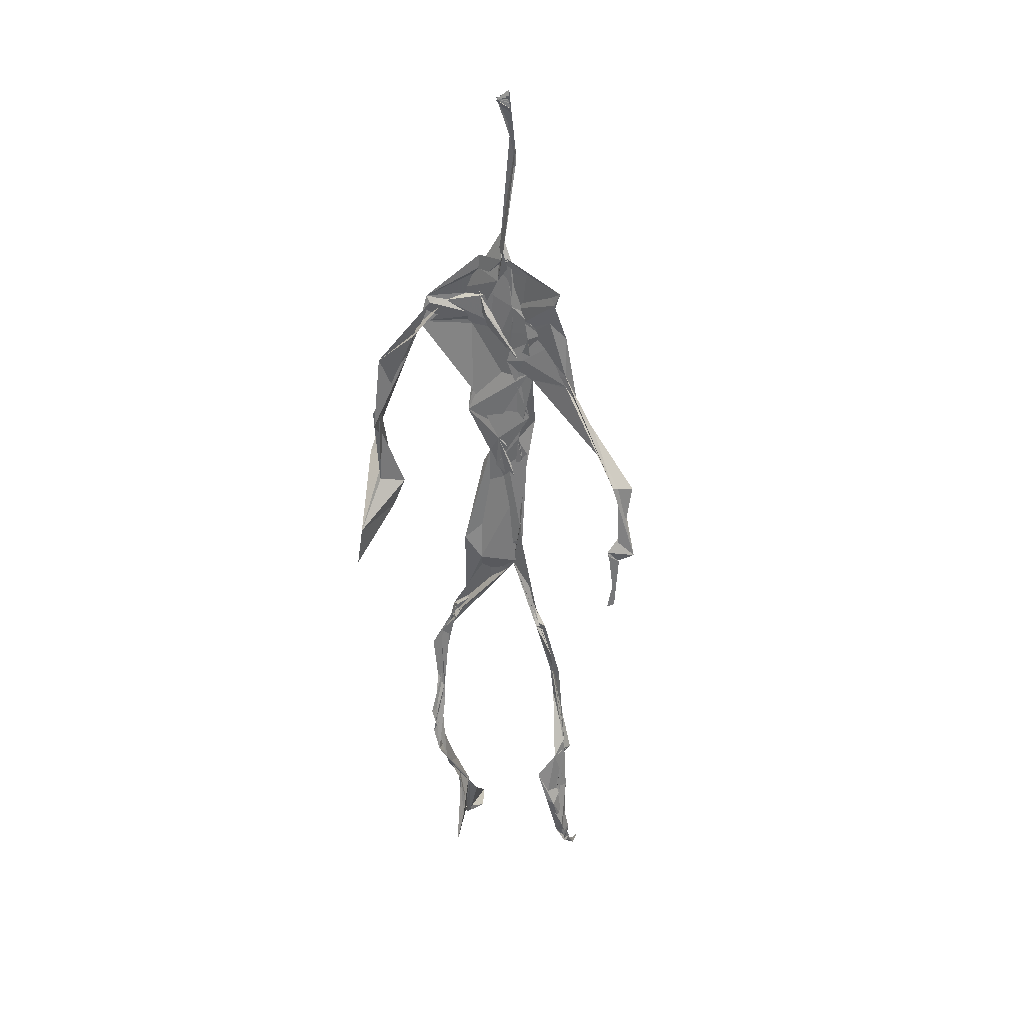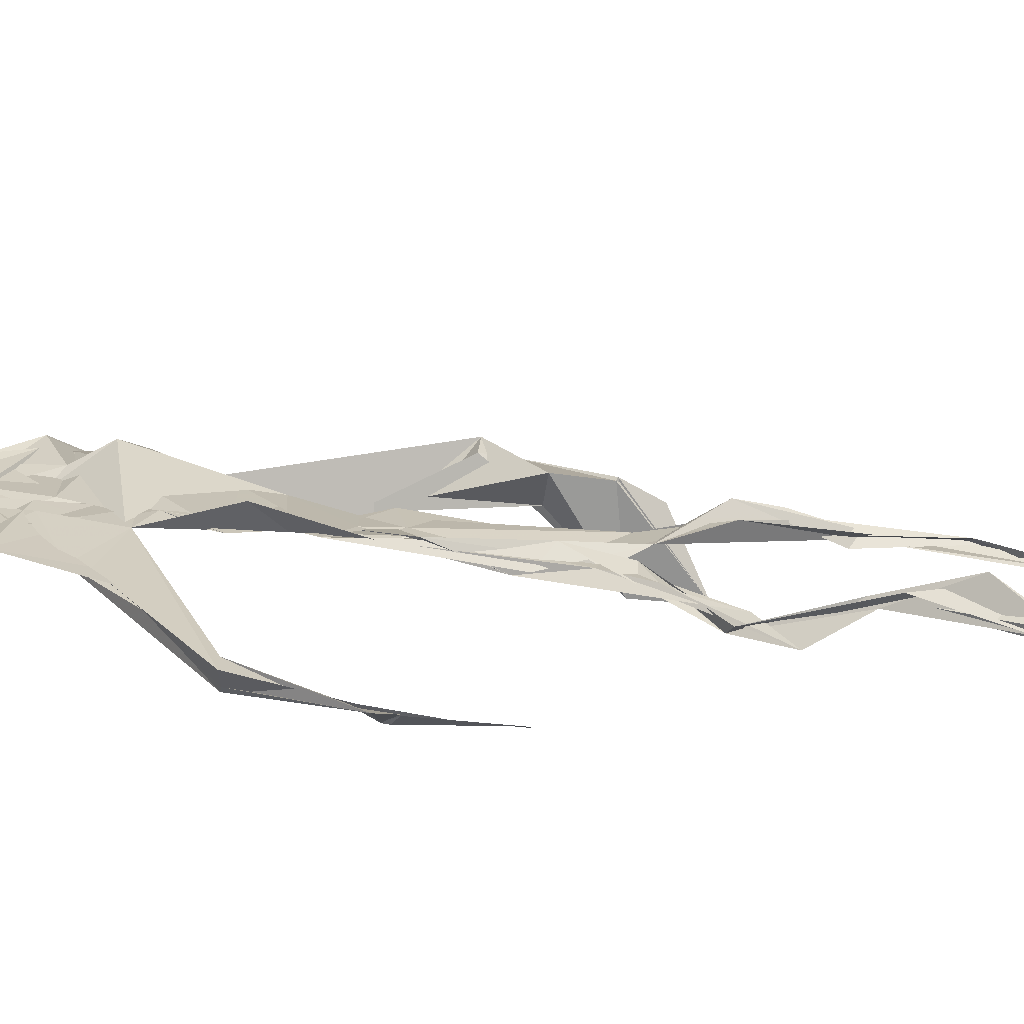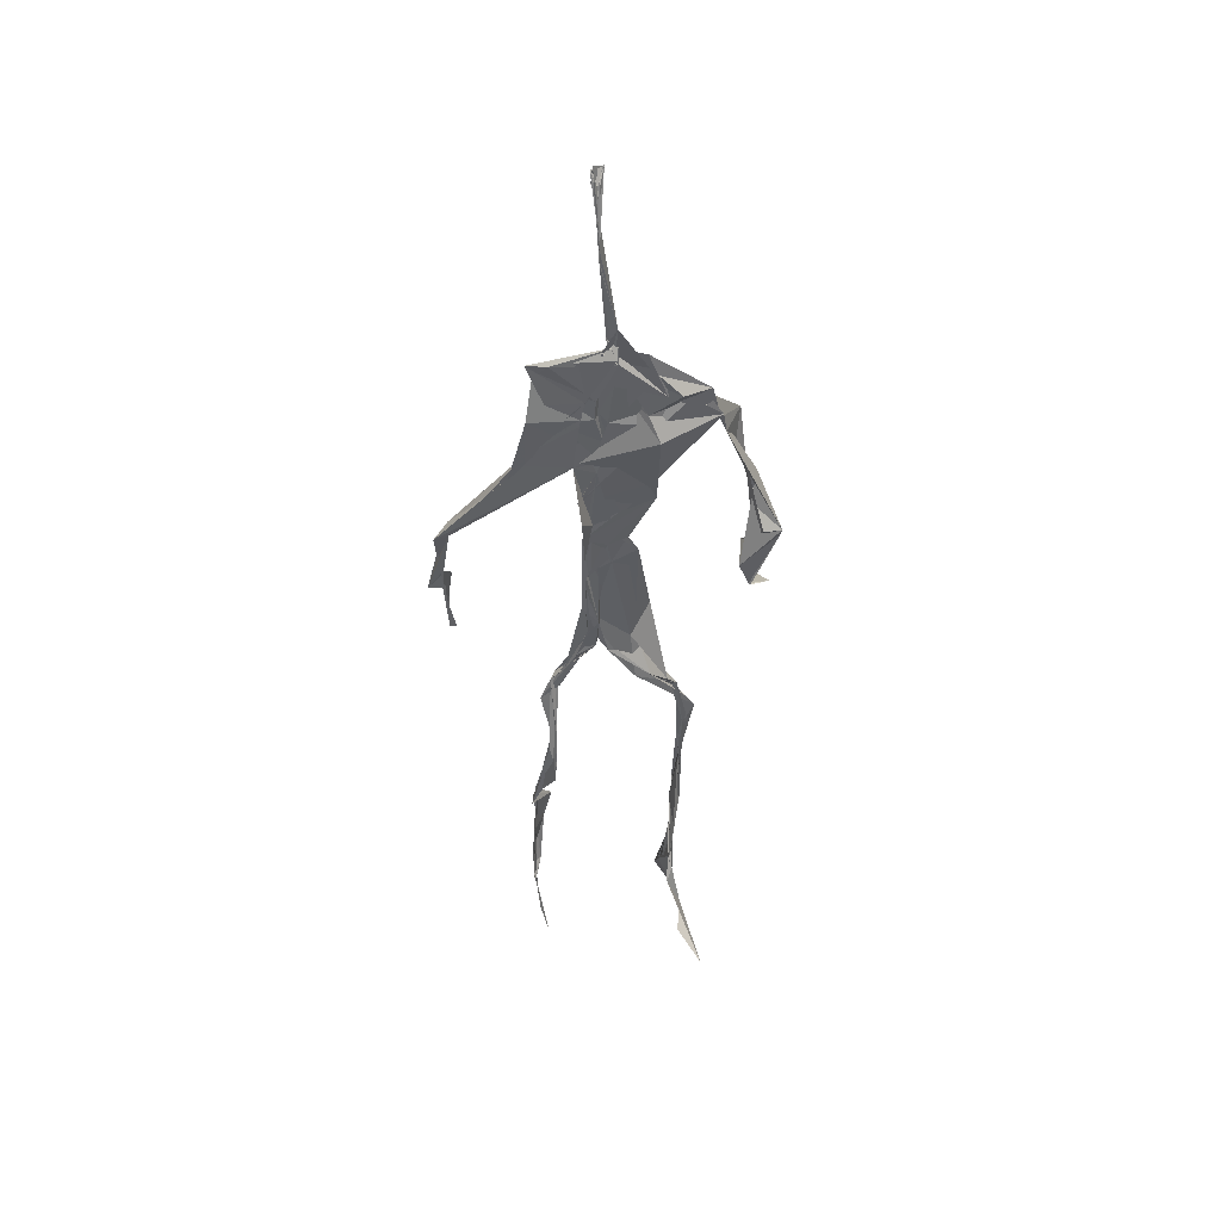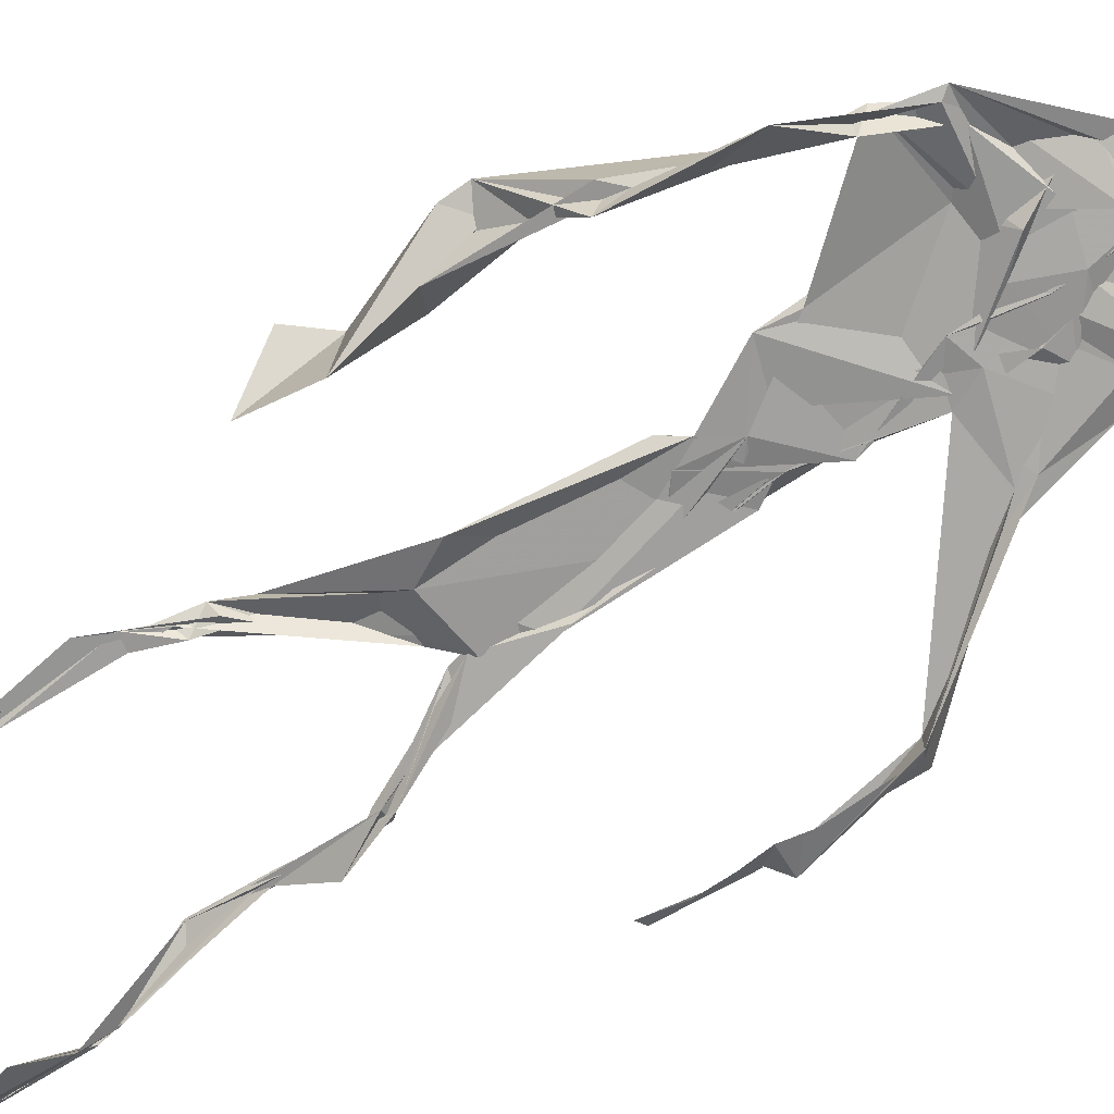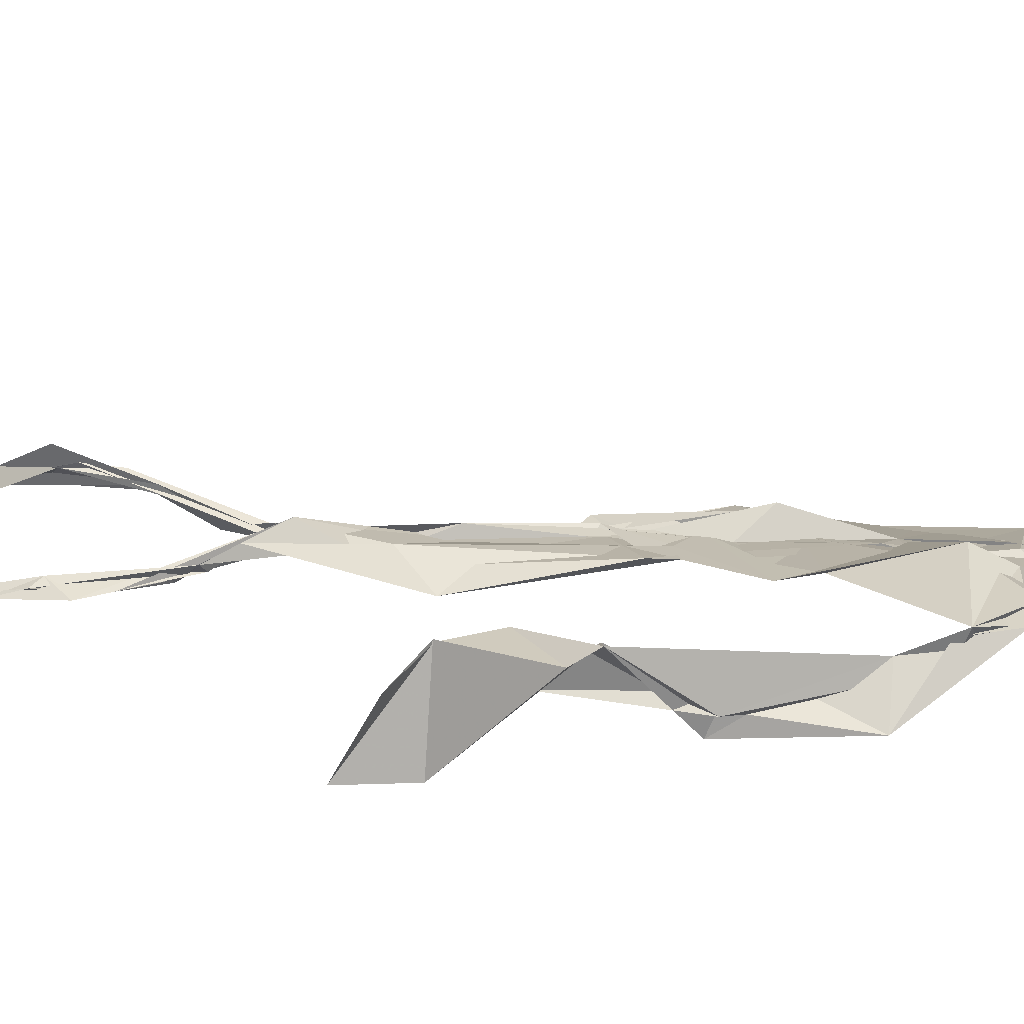
<metadata>
{"format":"obj","ext":"obj","renderer":"f3d","projection":"perspective","resolution":1024,"background":"white","views":[{"elev":30.9,"azim":-153.6,"up":"+Y"},{"elev":16.9,"azim":-73.5,"up":"+Z"},{"elev":48.2,"azim":-10.0,"up":"+Y"},{"elev":-68.3,"azim":123.1,"up":"+Z"},{"elev":14.9,"azim":98.7,"up":"+Z"}]}
</metadata>
<code>
v 0.4395 0.2331 0.4714
v 0.551 0.3603 0.4776
v 0.4816 0.5166 0.4894
v 0.5026 0.7406 0.4826
v 0.4395 0.6821 0.4828
v 0.3807 0.4397 0.4526
v 0.5696 0.2274 0.4617
v 0.5703 0.3071 0.4784
v 0.5283 0.7288 0.4902
v 0.5202 0.3978 0.4954
v 0.4816 0.4792 0.4771
v 0.4446 0.3549 0.4702
v 0.4925 0.8425 0.488
v 0.4931 0.7009 0.4842
v 0.4797 0.4706 0.4796
v 0.5608 0.08498 0.5151
v 0.5917 0.6401 0.4731
v 0.4413 0.7277 0.4721
v 0.4351 0.2482 0.4832
v 0.4907 0.44 0.4823
v 0.5521 0.1529 0.4842
v 0.6206 0.5065 0.4628
v 0.4364 0.2504 0.4857
v 0.4938 0.8747 0.4805
v 0.4925 0.8724 0.4823
v 0.5572 0.09819 0.5025
v 0.5829 0.6608 0.4664
v 0.4361 0.1871 0.4765
v 0.5546 0.1308 0.5053
v 0.4507 0.3273 0.4873
v 0.5341 0.6098 0.4874
v 0.5059 0.5687 0.4828
v 0.5571 0.3715 0.4869
v 0.4771 0.586 0.4994
v 0.4905 0.6284 0.4881
v 0.5053 0.7241 0.4812
v 0.5607 0.2664 0.471
v 0.5091 0.539 0.4842
v 0.3762 0.5608 0.4582
v 0.4315 0.1352 0.4791
v 0.4507 0.2863 0.5054
v 0.5577 0.358 0.4798
v 0.4993 0.752 0.4801
v 0.5686 0.2577 0.4645
v 0.4929 0.839 0.4918
v 0.4466 0.7159 0.4726
v 0.4811 0.5327 0.4864
v 0.5372 0.5905 0.4843
v 0.4335 0.1383 0.4835
v 0.49 0.8819 0.475
v 0.5421 0.7011 0.4938
v 0.5607 0.08357 0.5171
v 0.5371 0.6727 0.4933
v 0.4988 0.5475 0.4859
v 0.5582 0.1931 0.467
v 0.4335 0.1197 0.483
v 0.5617 0.2093 0.4581
v 0.4331 0.1913 0.485
v 0.4319 0.125 0.4795
v 0.4384 0.6475 0.4796
v 0.4331 0.09915 0.505
v 0.4912 0.4632 0.4898
v 0.4338 0.2383 0.4816
v 0.4934 0.4451 0.4825
v 0.4817 0.6515 0.4844
v 0.4601 0.3781 0.4782
v 0.5605 0.091 0.5086
v 0.477 0.6731 0.4833
v 0.453 0.3829 0.4742
v 0.4896 0.8923 0.4738
v 0.4875 0.4429 0.4809
v 0.4605 0.3828 0.4705
v 0.4323 0.1466 0.4749
v 0.5732 0.6899 0.4816
v 0.536 0.4604 0.4723
v 0.4826 0.6975 0.4857
v 0.4573 0.3874 0.4698
v 0.3789 0.5619 0.4692
v 0.372 0.489 0.4555
v 0.5606 0.08279 0.5191
v 0.5529 0.7022 0.4963
v 0.4313 0.1185 0.482
v 0.3788 0.4954 0.4491
v 0.5284 0.6832 0.4917
v 0.5516 0.1365 0.5031
v 0.5647 0.2558 0.4713
v 0.4787 0.5565 0.4866
v 0.4877 0.57 0.4853
v 0.4524 0.2123 0.4615
v 0.4375 0.1931 0.4743
v 0.4891 0.6442 0.487
v 0.4991 0.8907 0.4682
v 0.5068 0.7328 0.4893
v 0.3799 0.5627 0.4548
v 0.5606 0.6924 0.488
v 0.4892 0.4304 0.4852
v 0.5087 0.5817 0.4854
v 0.4541 0.6946 0.4802
v 0.437 0.09318 0.5258
v 0.4956 0.8684 0.4818
v 0.4917 0.5127 0.4864
v 0.4244 0.6187 0.4773
v 0.5615 0.2843 0.4723
v 0.4986 0.6465 0.4856
v 0.4335 0.1083 0.495
v 0.433 0.1184 0.4848
v 0.4992 0.6765 0.487
v 0.505 0.7392 0.4915
v 0.4907 0.8866 0.4742
v 0.4912 0.8976 0.476
v 0.4854 0.5215 0.4882
v 0.464 0.6794 0.4849
v 0.608 0.6401 0.4475
v 0.5467 0.08777 0.4646
v 0.4863 0.5722 0.4852
v 0.4974 0.5618 0.4836
v 0.5678 0.3408 0.4779
v 0.5579 0.1 0.5085
v 0.5588 0.1777 0.4889
v 0.4946 0.7432 0.486
v 0.3669 0.5585 0.4683
v 0.5853 0.6616 0.4793
v 0.4375 0.1768 0.4664
v 0.4314 0.2363 0.4895
v 0.5001 0.8921 0.4695
v 0.4928 0.8274 0.4908
v 0.4544 0.3318 0.4908
v 0.5016 0.7443 0.4816
v 0.4833 0.4457 0.4825
v 0.5544 0.07948 0.5375
v 0.499 0.4267 0.4891
v 0.4906 0.8891 0.4744
v 0.5511 0.3736 0.4826
v 0.5293 0.7117 0.4899
v 0.5773 0.6954 0.4834
v 0.4533 0.2895 0.4961
v 0.5652 0.2012 0.4773
v 0.5357 0.6638 0.5025
v 0.6207 0.4699 0.425
v 0.3598 0.4966 0.4599
v 0.5036 0.7115 0.4873
v 0.6231 0.5358 0.4829
v 0.5314 0.4035 0.5005
v 0.5469 0.1117 0.4792
v 0.6388 0.5254 0.4774
v 0.4386 0.1365 0.4761
v 0.432 0.1496 0.4751
v 0.5485 0.123 0.513
v 0.6366 0.457 0.4637
v 0.5696 0.07057 0.5707
v 0.4365 0.09592 0.5167
v 0.6375 0.5387 0.4857
v 0.6128 0.5884 0.4547
v 0.6166 0.4726 0.4793
v 0.5069 0.7478 0.4861
v 0.4761 0.5952 0.4856
v 0.3736 0.5125 0.4583
v 0.4923 0.6855 0.4845
v 0.4732 0.6336 0.4855
v 0.496 0.8884 0.4746
v 0.3804 0.4994 0.4487
v 0.4443 0.1827 0.4641
v 0.4304 0.1352 0.4874
v 0.5861 0.6684 0.4838
v 0.4515 0.2978 0.4982
v 0.3751 0.4425 0.4551
v 0.4903 0.699 0.4873
v 0.4307 0.1205 0.4909
v 0.4474 0.317 0.4955
v 0.4855 0.5191 0.4854
v 0.4574 0.7302 0.4794
v 0.5695 0.2531 0.4589
v 0.5644 0.3123 0.4821
v 0.5581 0.1742 0.4889
v 0.4932 0.8414 0.4916
v 0.4776 0.638 0.4858
v 0.5478 0.3859 0.4936
v 0.5521 0.1449 0.5014
v 0.5154 0.5525 0.4852
v 0.3747 0.4671 0.4545
v 0.6055 0.4996 0.482
v 0.6258 0.4341 0.4238
v 0.373 0.4893 0.4556
v 0.432 0.1199 0.4845
v 0.5607 0.09093 0.5158
v 0.5278 0.741 0.4903
v 0.5755 0.3257 0.4759
v 0.6154 0.4731 0.4779
v 0.549 0.1291 0.4869
v 0.4781 0.6765 0.4874
v 0.5605 0.1785 0.4755
v 0.6141 0.5728 0.4448
v 0.5174 0.4399 0.4873
v 0.6218 0.5789 0.4561
v 0.5231 0.5395 0.4873
v 0.4318 0.1165 0.4873
v 0.494 0.8828 0.4798
v 0.518 0.6895 0.483
v 0.4737 0.4177 0.4821
v 0.4999 0.8896 0.4688
v 0.5227 0.4383 0.4793
v 0.4331 0.1146 0.4875
v 0.4984 0.893 0.4727
v 0.4383 0.6378 0.4796
v 0.5036 0.6745 0.4855
v 0.566 0.2466 0.4615
v 0.5058 0.7668 0.4897
v 0.4897 0.682 0.488
v 0.4988 0.7345 0.4871
f 23 165 30
f 135 74 122
f 174 29 55
f 6 166 180
f 97 87 48
f 108 43 155
f 32 116 195
f 151 61 184
f 128 51 120
f 27 95 122
f 119 144 21
f 133 187 173
f 49 196 73
f 156 53 31
f 101 88 47
f 48 176 97
f 31 48 116
f 112 205 14
f 1 19 58
f 97 91 88
f 153 22 194
f 59 61 40
f 64 129 199
f 69 169 136
f 128 120 207
f 17 194 152
f 17 113 74
f 190 159 68
f 90 23 28
f 180 166 83
f 81 84 74
f 80 148 150
f 179 75 195
f 160 109 203
f 11 129 47
f 127 136 124
f 107 95 53
f 99 151 105
f 191 172 55
f 25 207 45
f 149 182 154
f 35 115 159
f 94 78 60
f 118 52 26
f 68 159 91
f 22 142 139
f 14 205 134
f 38 32 3
f 53 156 107
f 100 160 70
f 208 46 167
f 201 170 195
f 110 126 25
f 173 8 33
f 39 121 183
f 85 67 178
f 39 183 140
f 3 170 62
f 39 204 121
f 131 10 15
f 117 8 103
f 142 22 153
f 181 188 145
f 169 165 19
f 140 161 157
f 155 13 45
f 99 105 61
f 195 116 179
f 57 178 119
f 177 193 33
f 83 79 161
f 160 203 70
f 97 88 87
f 118 67 16
f 171 93 167
f 12 77 30
f 178 67 144
f 62 71 131
f 62 20 3
f 166 79 83
f 208 104 65
f 39 94 204
f 207 120 4
f 21 7 119
f 171 46 18
f 47 88 34
f 94 140 78
f 44 57 37
f 147 90 40
f 121 159 78
f 93 4 120
f 134 84 36
f 43 175 13
f 119 7 57
f 11 66 129
f 55 29 148
f 189 21 114
f 12 30 72
f 125 50 132
f 20 66 11
f 54 48 87
f 89 124 1
f 155 45 4
f 195 75 201
f 109 92 197
f 137 85 57
f 105 151 196
f 120 158 167
f 155 43 13
f 44 8 173
f 145 152 181
f 205 176 198
f 26 114 118
f 154 182 139
f 66 77 12
f 187 10 42
f 203 197 70
f 26 185 29
f 96 69 77
f 186 128 9
f 70 200 24
f 1 124 136
f 175 100 70
f 152 192 17
f 80 16 85
f 200 50 24
f 56 184 61
f 161 79 180
f 89 1 162
f 37 57 7
f 81 135 9
f 131 42 10
f 47 129 101
f 80 85 148
f 46 5 98
f 49 73 58
f 8 37 103
f 46 98 18
f 201 177 143
f 202 59 163
f 163 59 40
f 69 96 72
f 78 140 157
f 17 74 164
f 162 146 123
f 185 150 148
f 181 152 194
f 197 200 70
f 169 72 165
f 158 107 104
f 111 3 11
f 187 42 86
f 68 76 190
f 53 164 31
f 69 136 127
f 152 145 142
f 23 63 28
f 163 40 28
f 29 174 189
f 116 32 31
f 190 98 60
f 98 76 18
f 24 125 13
f 25 92 110
f 58 162 1
f 49 58 147
f 66 20 77
f 197 203 109
f 166 6 79
f 142 145 139
f 43 36 126
f 132 50 92
f 74 113 122
f 204 65 159
f 83 183 157
f 175 43 126
f 4 45 207
f 65 204 5
f 141 158 120
f 10 187 133
f 159 88 91
f 174 21 189
f 108 18 76
f 209 76 14
f 94 102 204
f 106 82 202
f 193 10 33
f 105 147 40
f 194 22 181
f 200 197 50
f 3 32 170
f 196 147 105
f 62 15 87
f 147 58 90
f 83 157 180
f 68 91 112
f 160 100 126
f 180 79 6
f 89 162 123
f 137 57 44
f 101 62 87
f 75 179 193
f 155 93 171
f 36 84 81
f 134 209 14
f 199 12 72
f 41 63 23
f 109 160 110
f 82 146 168
f 192 142 153
f 114 144 118
f 46 171 167
f 16 150 52
f 61 151 99
f 38 111 115
f 135 81 74
f 121 204 159
f 73 146 162
f 55 172 86
f 136 169 19
f 73 162 58
f 45 132 25
f 164 27 17
f 112 91 205
f 35 104 156
f 77 62 96
f 170 32 195
f 176 205 91
f 201 71 170
f 117 2 8
f 51 128 186
f 13 175 24
f 16 67 85
f 143 131 71
f 28 40 90
f 29 189 26
f 32 38 156
f 59 56 61
f 138 31 164
f 159 190 60
f 133 173 33
f 167 158 208
f 186 9 135
f 62 101 64
f 152 142 192
f 164 74 84
f 103 86 42
f 121 78 157
f 132 92 25
f 23 30 41
f 13 125 45
f 4 93 155
f 188 181 139
f 169 69 72
f 202 163 106
f 62 170 71
f 89 28 63
f 202 56 59
f 107 141 95
f 189 114 26
f 137 44 191
f 7 21 174
f 46 208 5
f 104 107 156
f 139 182 188
f 64 101 129
f 207 36 9
f 154 145 188
f 43 209 36
f 146 82 106
f 157 183 121
f 123 28 89
f 172 44 173
f 151 184 196
f 63 124 89
f 24 175 70
f 106 163 123
f 54 193 179
f 122 113 27
f 165 72 30
f 138 176 48
f 168 146 73
f 95 51 122
f 35 159 65
f 138 84 198
f 136 19 1
f 84 138 164
f 64 96 62
f 22 139 181
f 172 173 86
f 77 69 127
f 35 156 38
f 55 148 191
f 177 75 193
f 15 10 193
f 65 104 35
f 185 26 52
f 106 123 146
f 93 120 167
f 12 199 129
f 165 23 19
f 88 101 87
f 190 76 98
f 209 108 76
f 117 42 143
f 102 94 60
f 183 161 140
f 48 54 179
f 207 9 128
f 154 139 145
f 90 58 19
f 171 18 155
f 31 138 48
f 105 40 61
f 133 33 10
f 209 134 36
f 164 95 27
f 30 77 127
f 179 116 48
f 193 54 15
f 29 185 148
f 68 112 76
f 100 175 126
f 115 111 47
f 149 154 188
f 47 111 11
f 197 92 50
f 9 36 81
f 192 113 17
f 184 56 168
f 37 8 44
f 156 31 32
f 16 52 118
f 130 52 150
f 201 75 177
f 97 176 91
f 3 111 38
f 120 51 141
f 55 206 174
f 17 27 194
f 2 33 8
f 108 155 18
f 83 161 183
f 143 71 201
f 39 140 94
f 53 95 164
f 30 127 41
f 172 191 44
f 66 12 129
f 168 73 196
f 37 7 103
f 207 25 126
f 113 153 27
f 177 33 2
f 62 131 15
f 174 206 7
f 113 192 153
f 95 141 51
f 122 51 135
f 143 177 2
f 20 62 77
f 20 11 3
f 34 88 159
f 117 103 42
f 34 159 115
f 28 123 163
f 206 86 103
f 102 5 204
f 60 78 159
f 207 126 36
f 206 103 7
f 150 185 130
f 15 54 87
f 148 85 191
f 173 187 86
f 52 130 185
f 119 178 144
f 49 147 196
f 178 57 85
f 144 114 21
f 158 141 107
f 124 63 127
f 196 184 168
f 35 38 115
f 202 82 56
f 2 117 143
f 138 198 176
f 110 160 126
f 132 45 125
f 209 43 108
f 131 143 42
f 208 158 104
f 188 182 149
f 80 150 16
f 186 135 51
f 199 96 64
f 5 60 98
f 41 127 63
f 72 96 199
f 125 24 50
f 90 19 23
f 67 118 144
f 112 14 76
f 109 110 92
f 168 56 82
f 84 134 198
f 206 55 86
f 205 198 134
f 102 60 5
f 137 191 85
f 194 27 153
f 161 180 157
f 47 34 115
f 65 5 208

</code>
